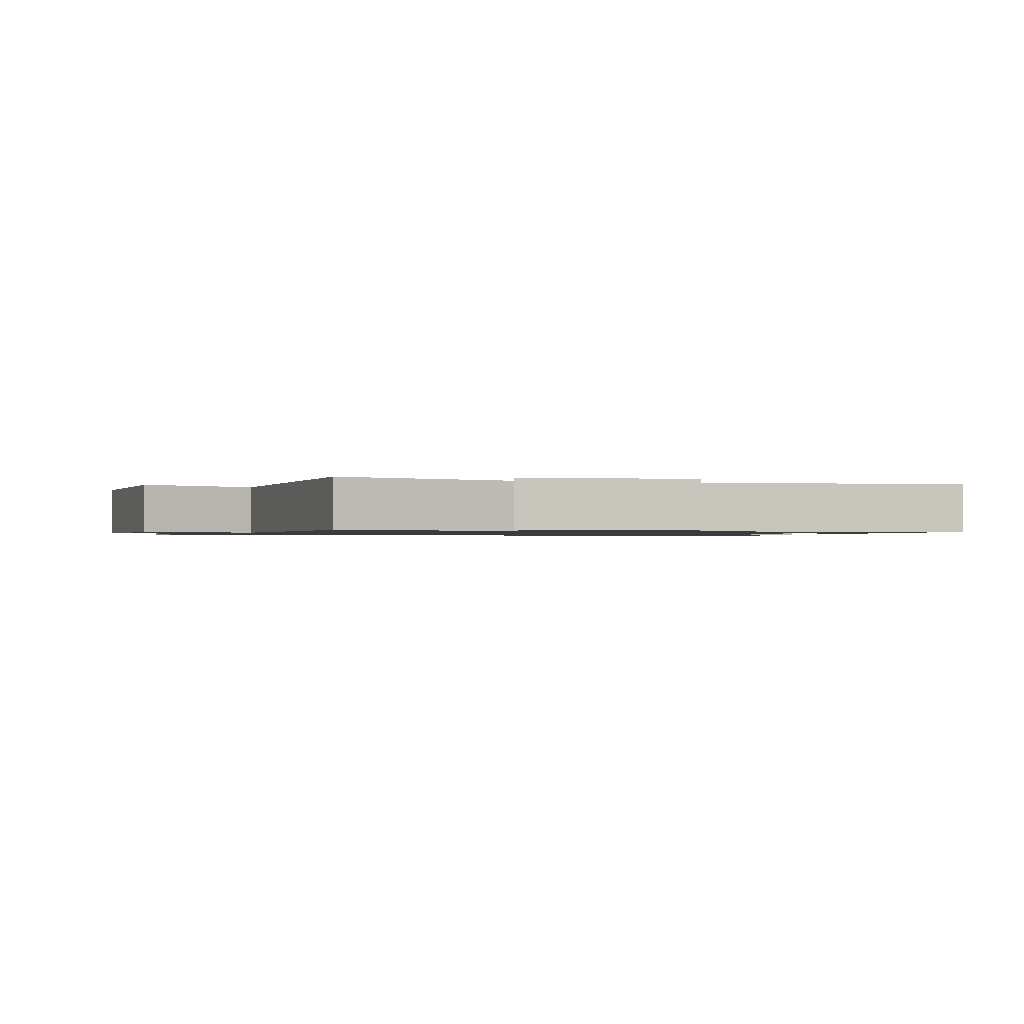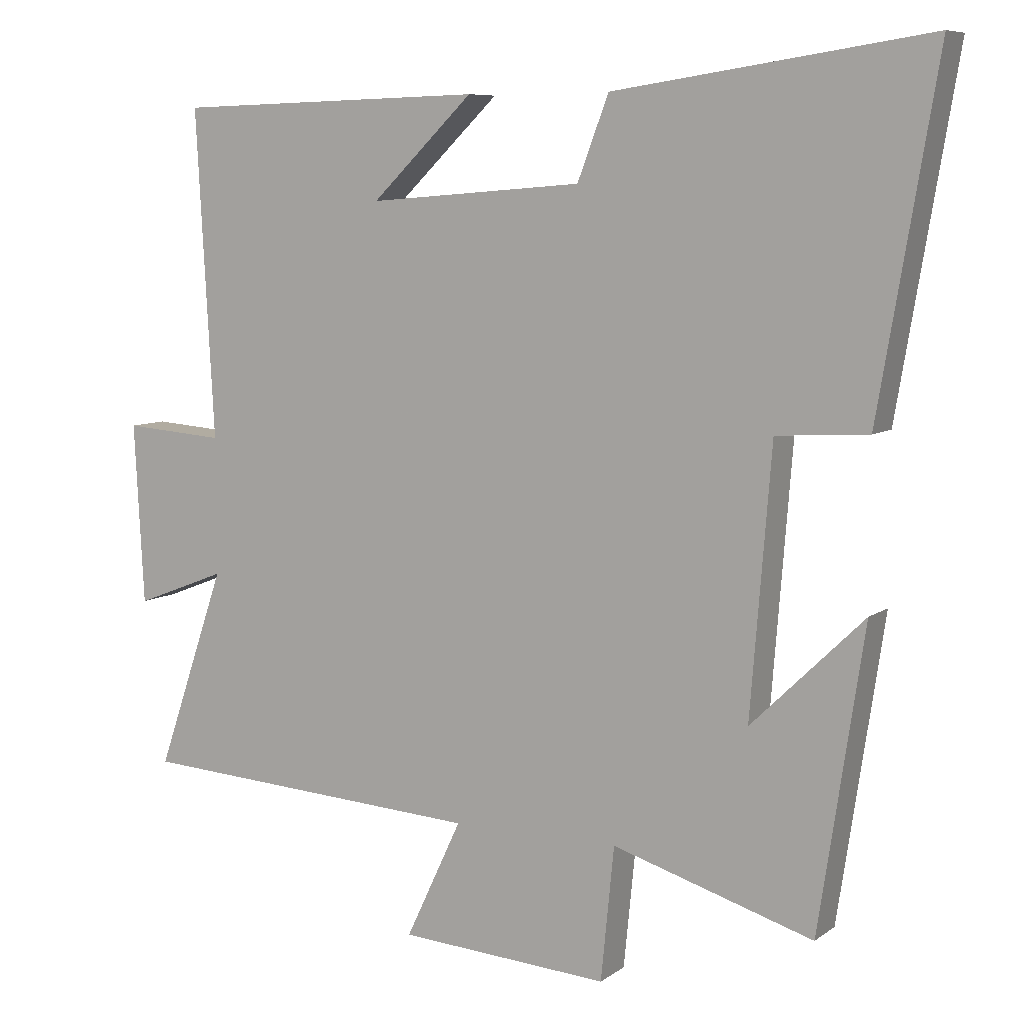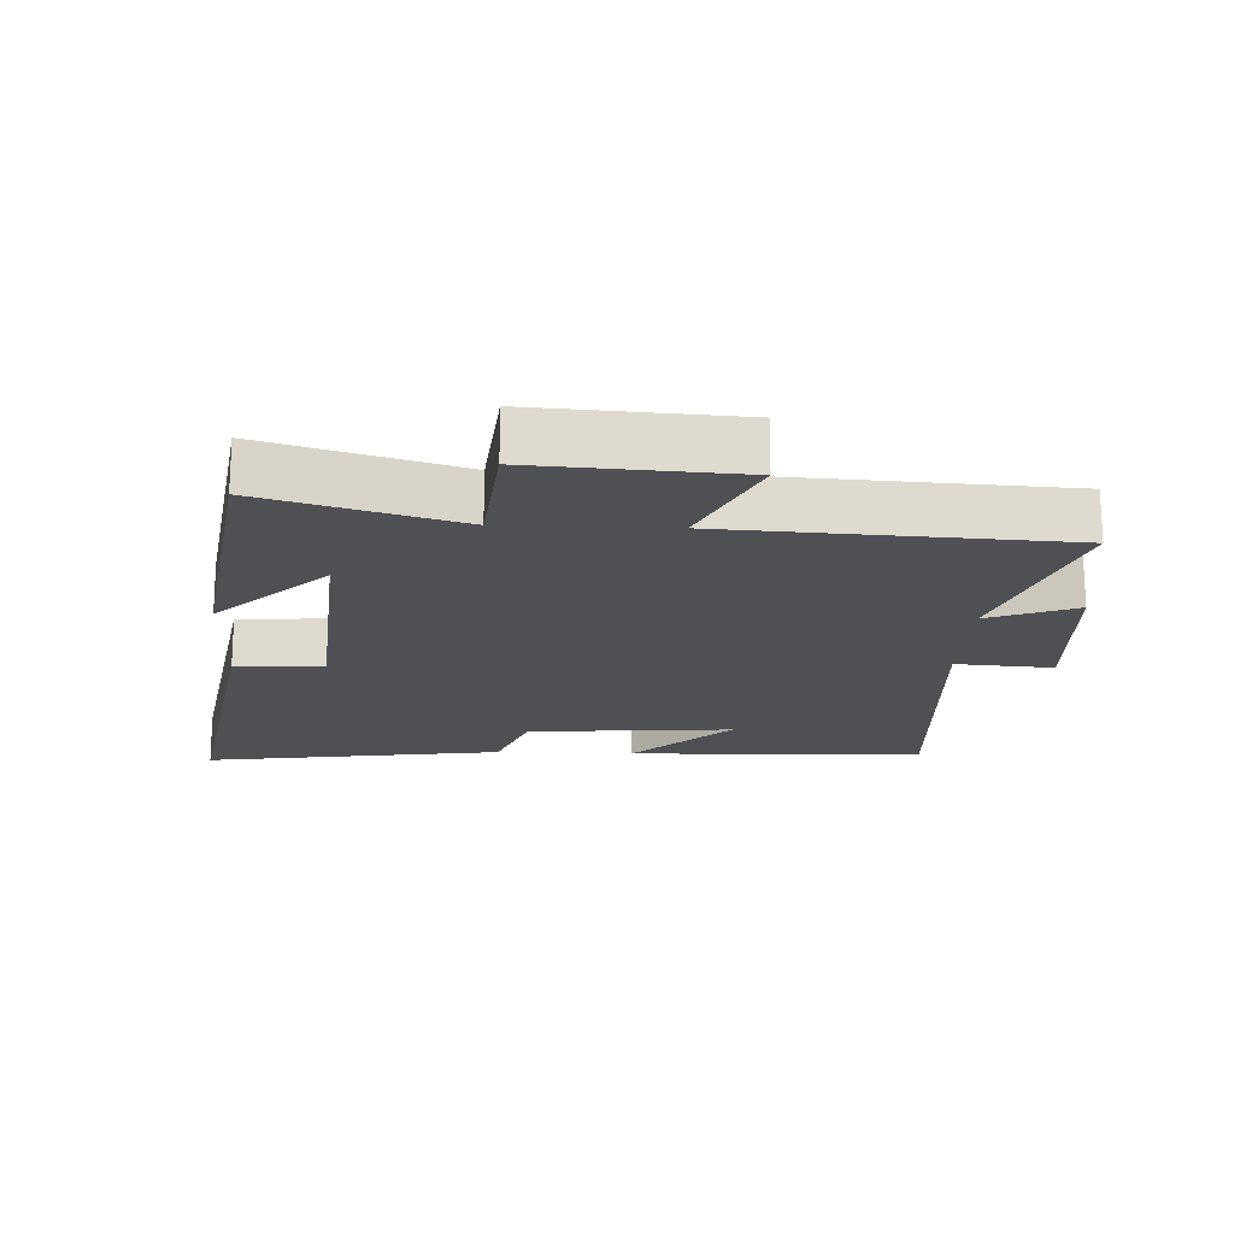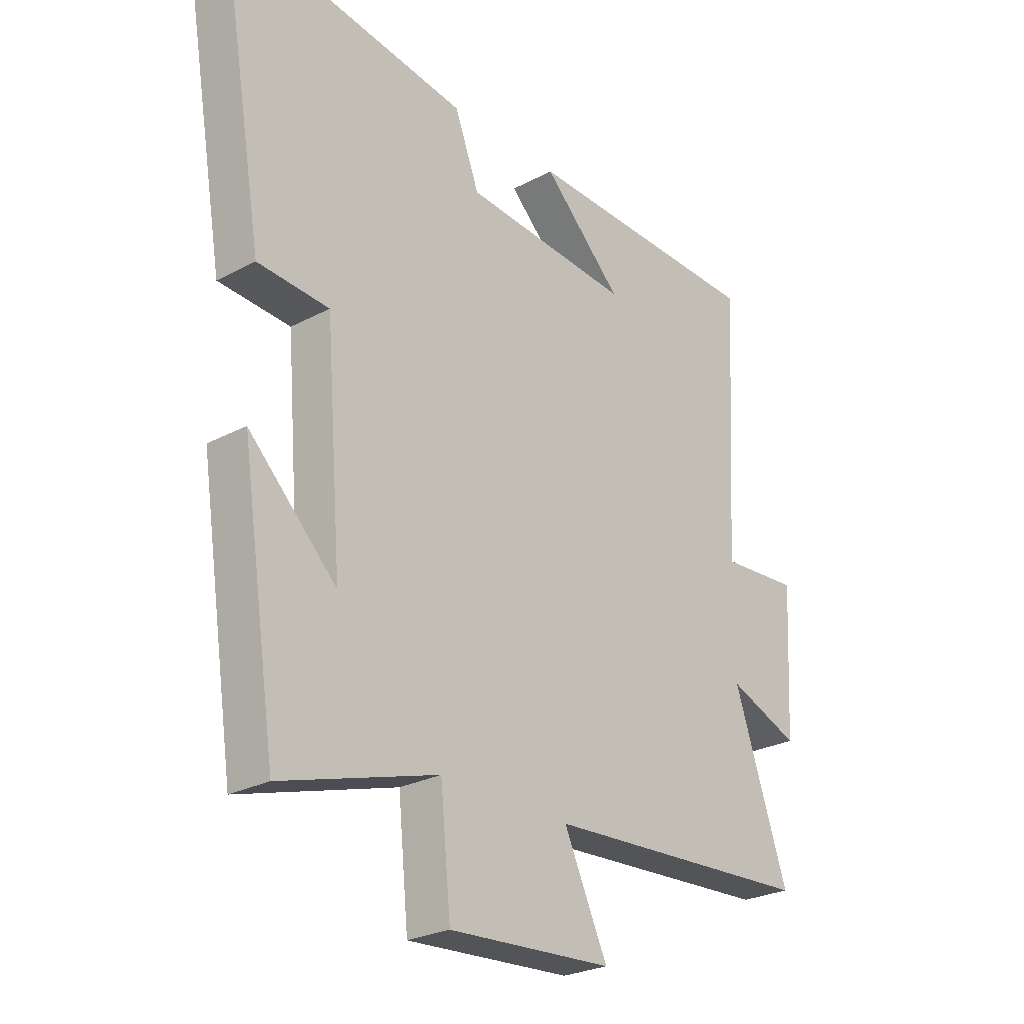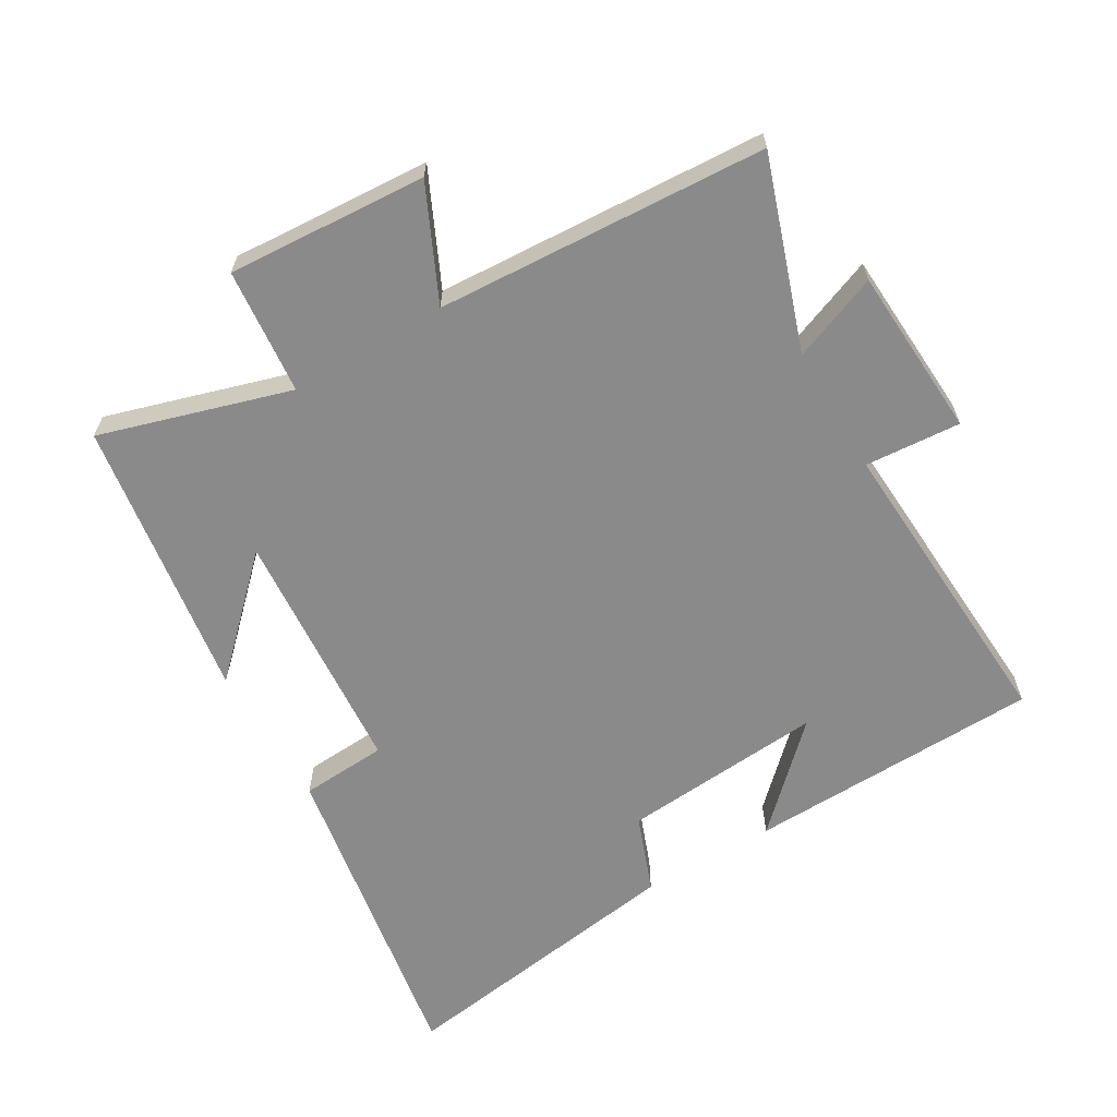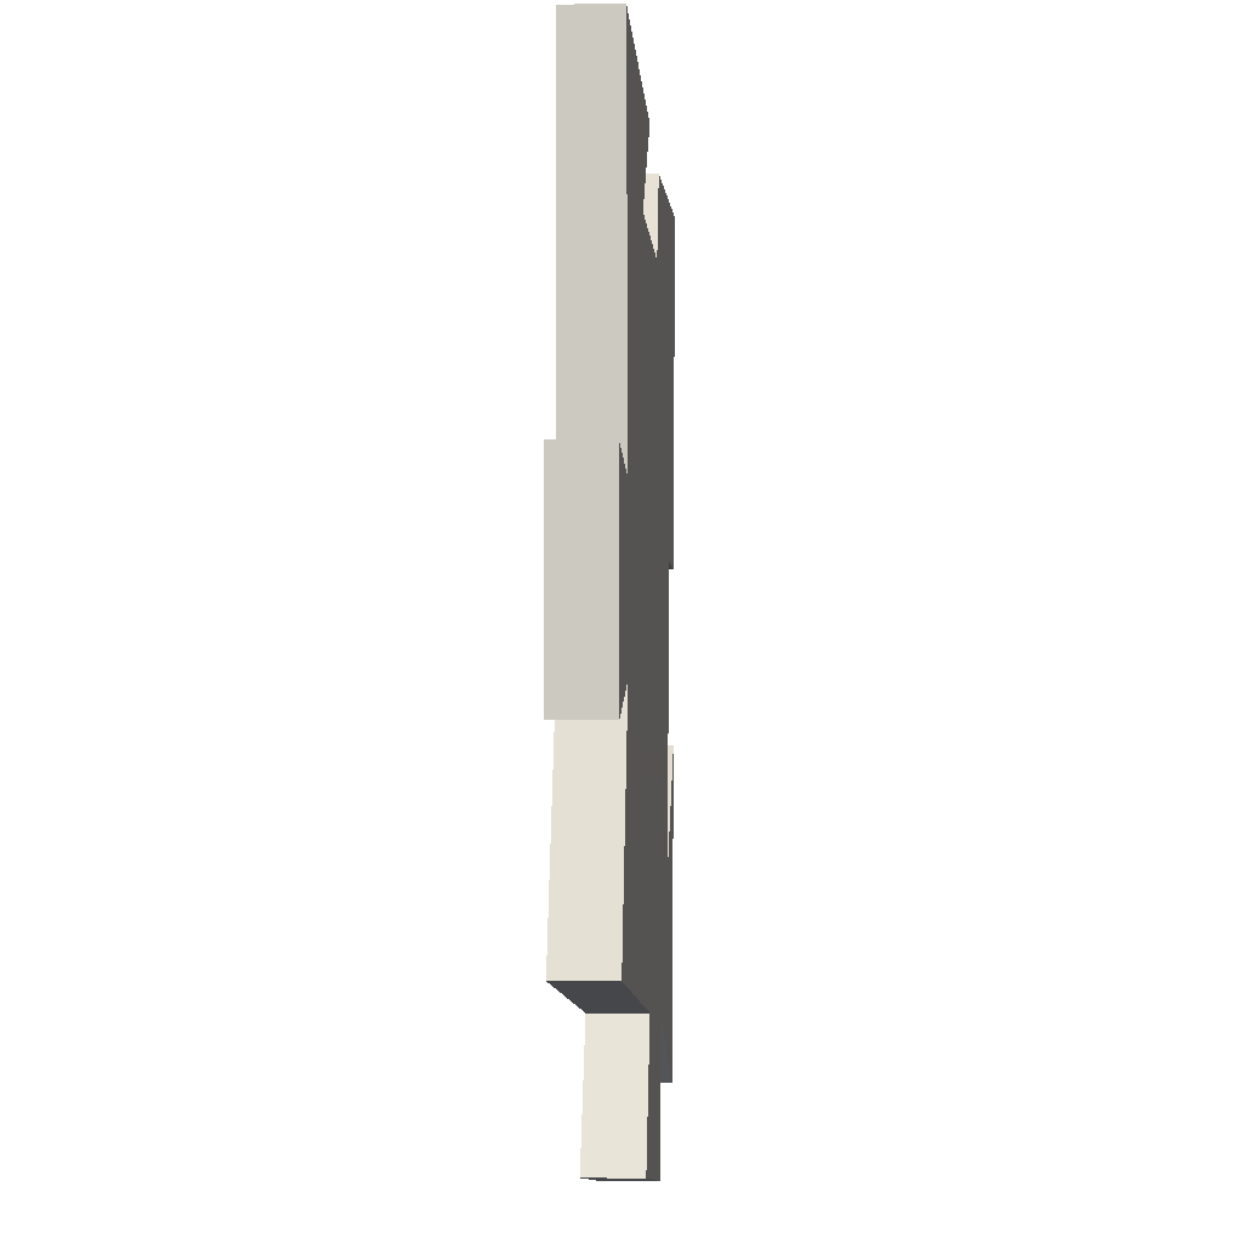
<metadata>
{"format":"obj","ext":"obj","renderer":"f3d","projection":"perspective","resolution":1024,"background":"white","views":[{"elev":-1.0,"azim":-105.9,"up":"+Y"},{"elev":7.7,"azim":28.9,"up":"+Z"},{"elev":-18.6,"azim":177.6,"up":"+Y"},{"elev":-26.0,"azim":130.3,"up":"+Z"},{"elev":-63.4,"azim":-149.4,"up":"+Y"},{"elev":-7.3,"azim":-86.5,"up":"+Z"}]}
</metadata>
<code>
v -0.526 0.07 0.488
v -0.077 0.07 0.5
v -0.224 0.07 0.358
v 0.086 0.07 0.382
v 0.131 0.07 0.5
v 0.584 0.07 0.566
v 0.5 0.07 0.073
v 0.368 0.07 0.065
v 0.338 0.07 -0.315
v 0.5 0.07 -0.157
v 0.435 0.07 -0.588
v 0.145 0.07 -0.5
v 0.126 0.07 -0.692
v -0.178 0.07 -0.672
v -0.097 0.07 -0.5
v -0.6 0.07 -0.47
v -0.5 0.07 -0.18
v -0.632 0.07 -0.231
v -0.646 0.07 0.029
v -0.5 0.07 0.018
v -0.526 0 0.488
v -0.077 0 0.5
v -0.224 0 0.358
v 0.086 0 0.382
v 0.131 0 0.5
v 0.584 0 0.566
v 0.5 0 0.073
v 0.368 0 0.065
v 0.338 0 -0.315
v 0.5 0 -0.157
v 0.435 0 -0.588
v 0.145 0 -0.5
v 0.126 0 -0.692
v -0.178 0 -0.672
v -0.097 0 -0.5
v -0.6 0 -0.47
v -0.5 0 -0.18
v -0.632 0 -0.231
v -0.646 0 0.029
v -0.5 0 0.018
f 17 18 19 20
f 15 16 17
f 15 17 20
f 12 13 14 15
f 12 15 20 1
f 9 10 11
f 9 11 12 1
f 5 6 7 8
f 4 5 8 9
f 3 4 9
f 1 2 3
f 1 3 9
f 40 39 38 37
f 37 36 35
f 40 37 35
f 35 34 33 32
f 21 40 35 32
f 31 30 29
f 21 32 31 29
f 28 27 26 25
f 29 28 25 24
f 29 24 23
f 23 22 21
f 29 23 21
f 1 21 22 2
f 2 22 23 3
f 3 23 24 4
f 4 24 25 5
f 5 25 26 6
f 6 26 27 7
f 7 27 28 8
f 8 28 29 9
f 9 29 30 10
f 10 30 31 11
f 11 31 32 12
f 12 32 33 13
f 13 33 34 14
f 14 34 35 15
f 15 35 36 16
f 16 36 37 17
f 17 37 38 18
f 18 38 39 19
f 19 39 40 20
f 20 40 21 1

</code>
